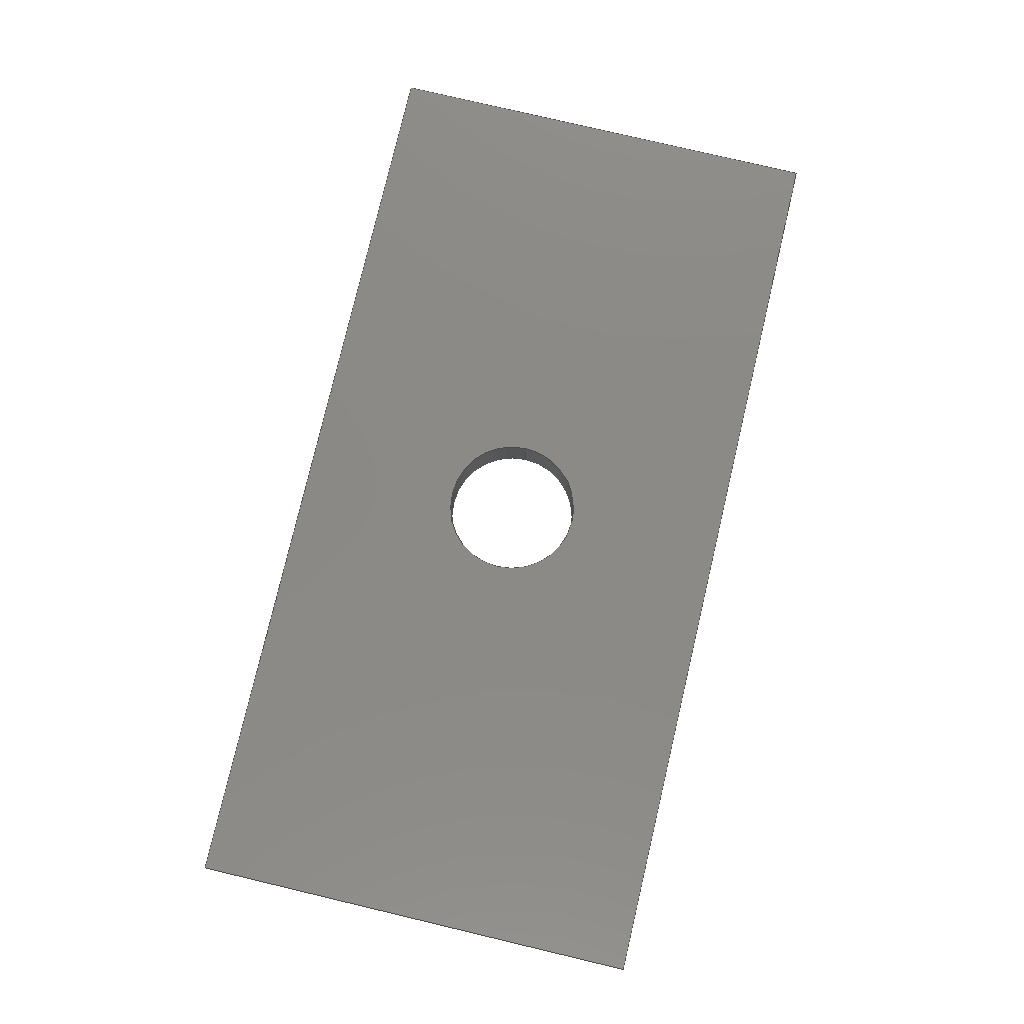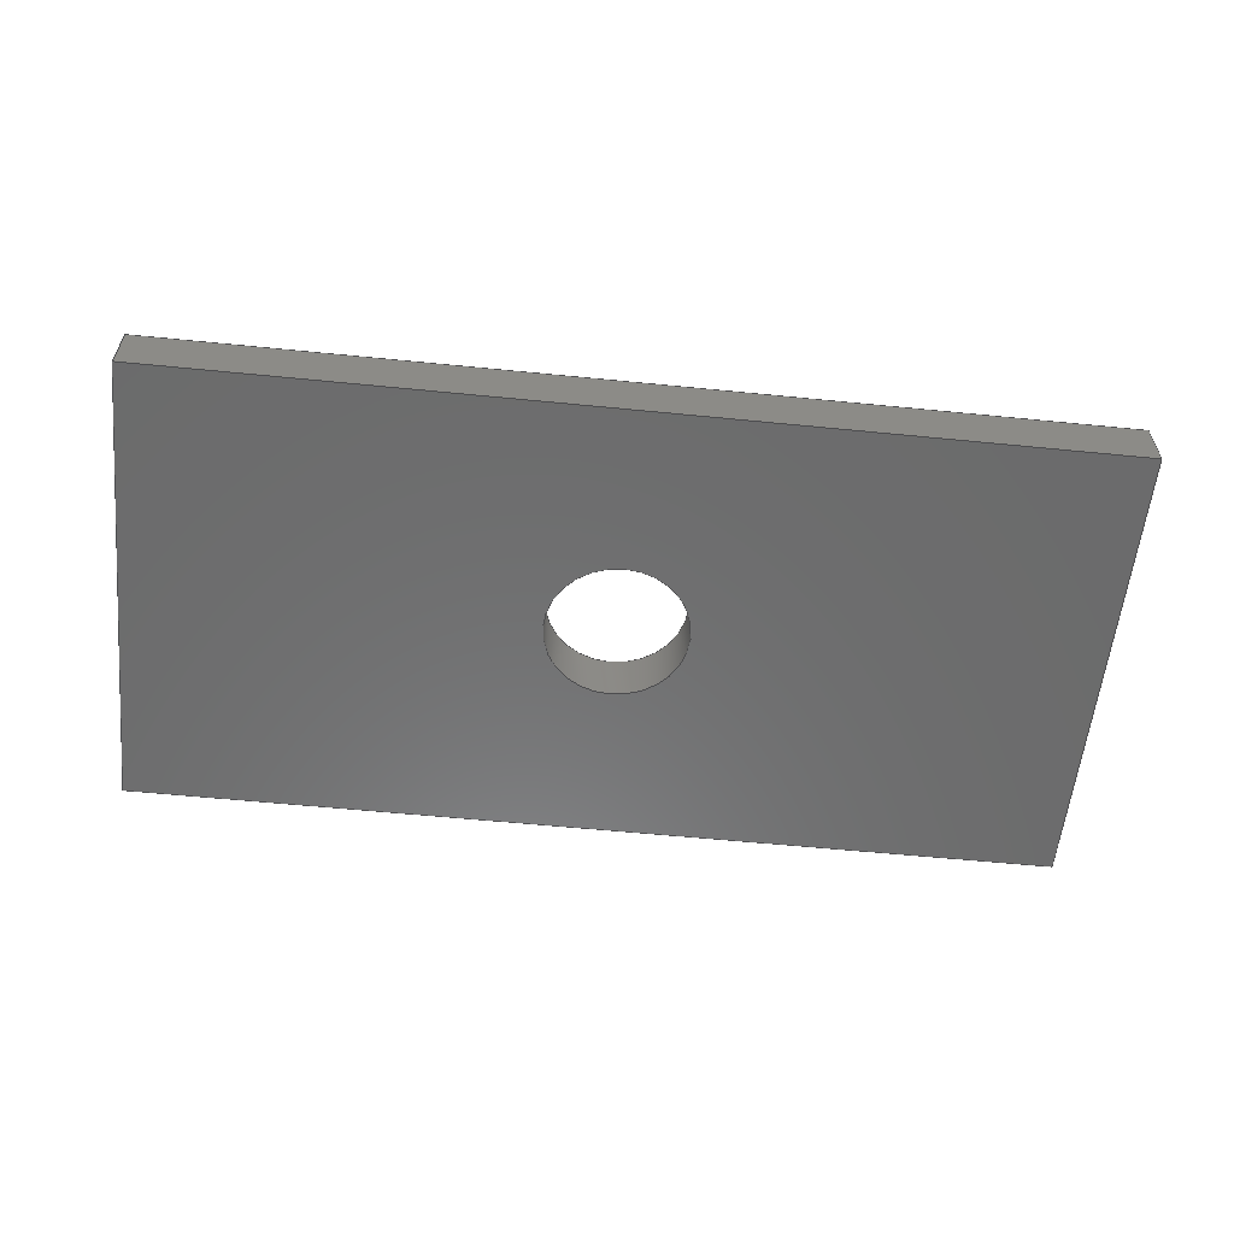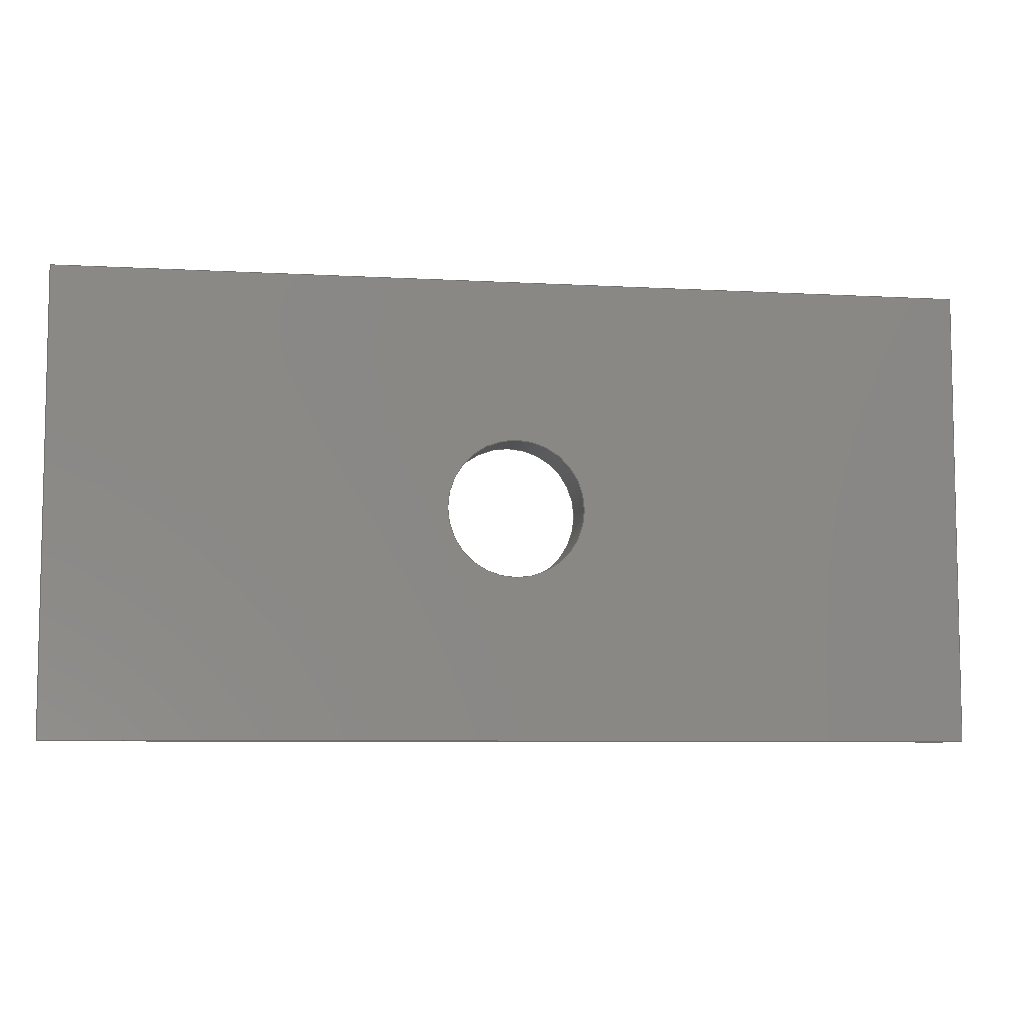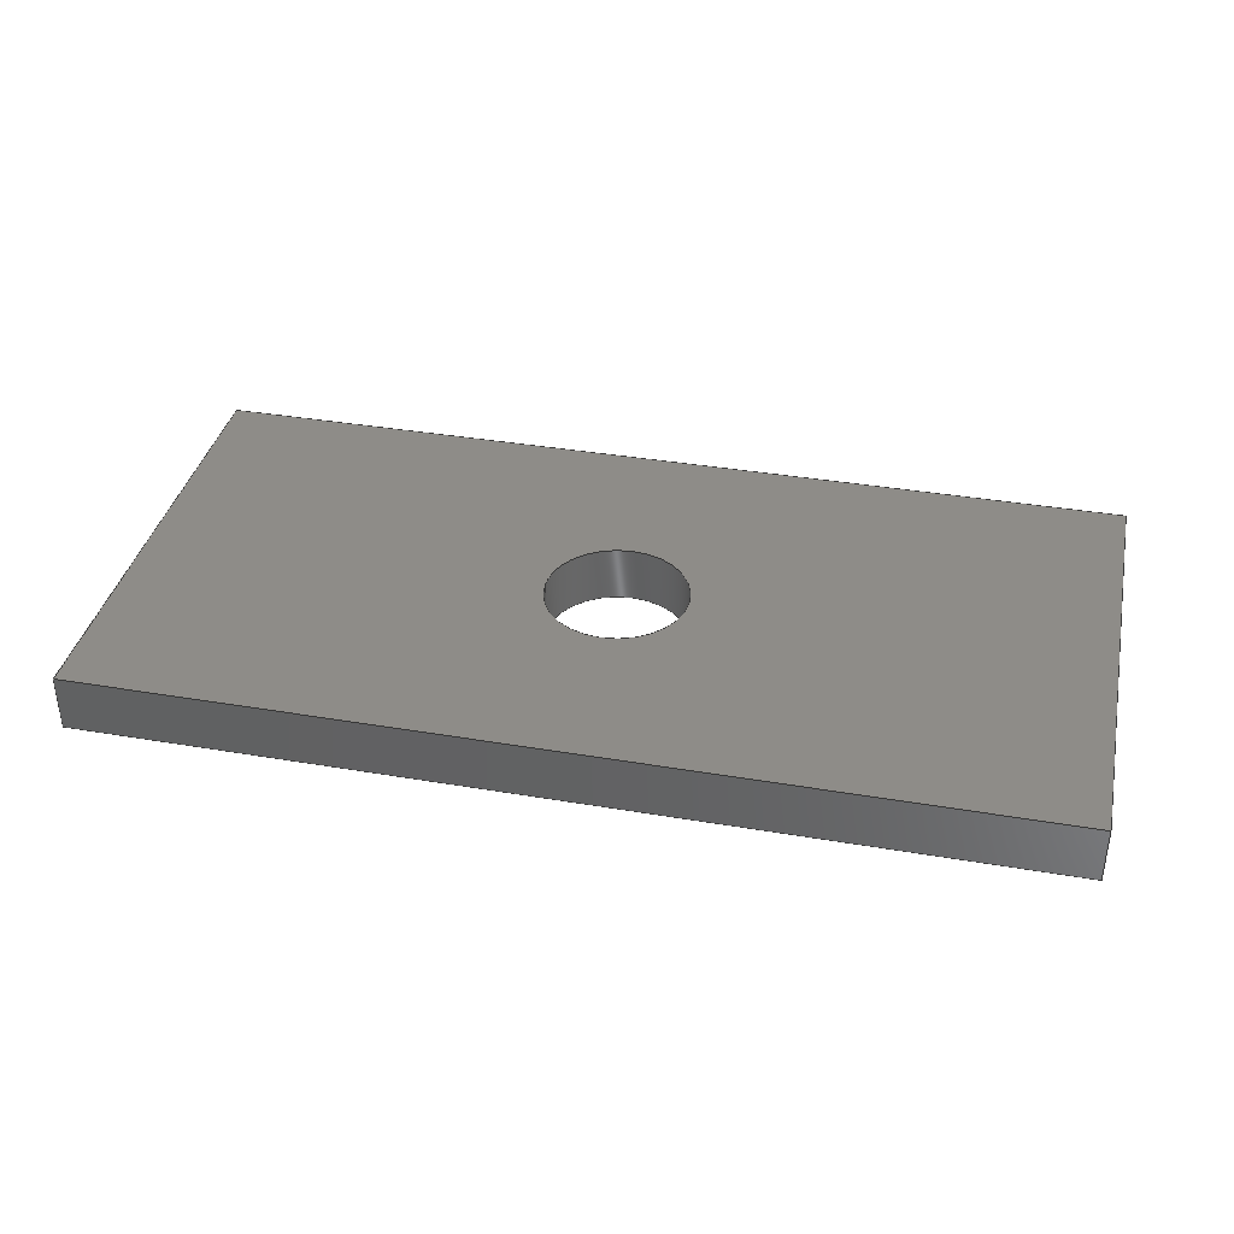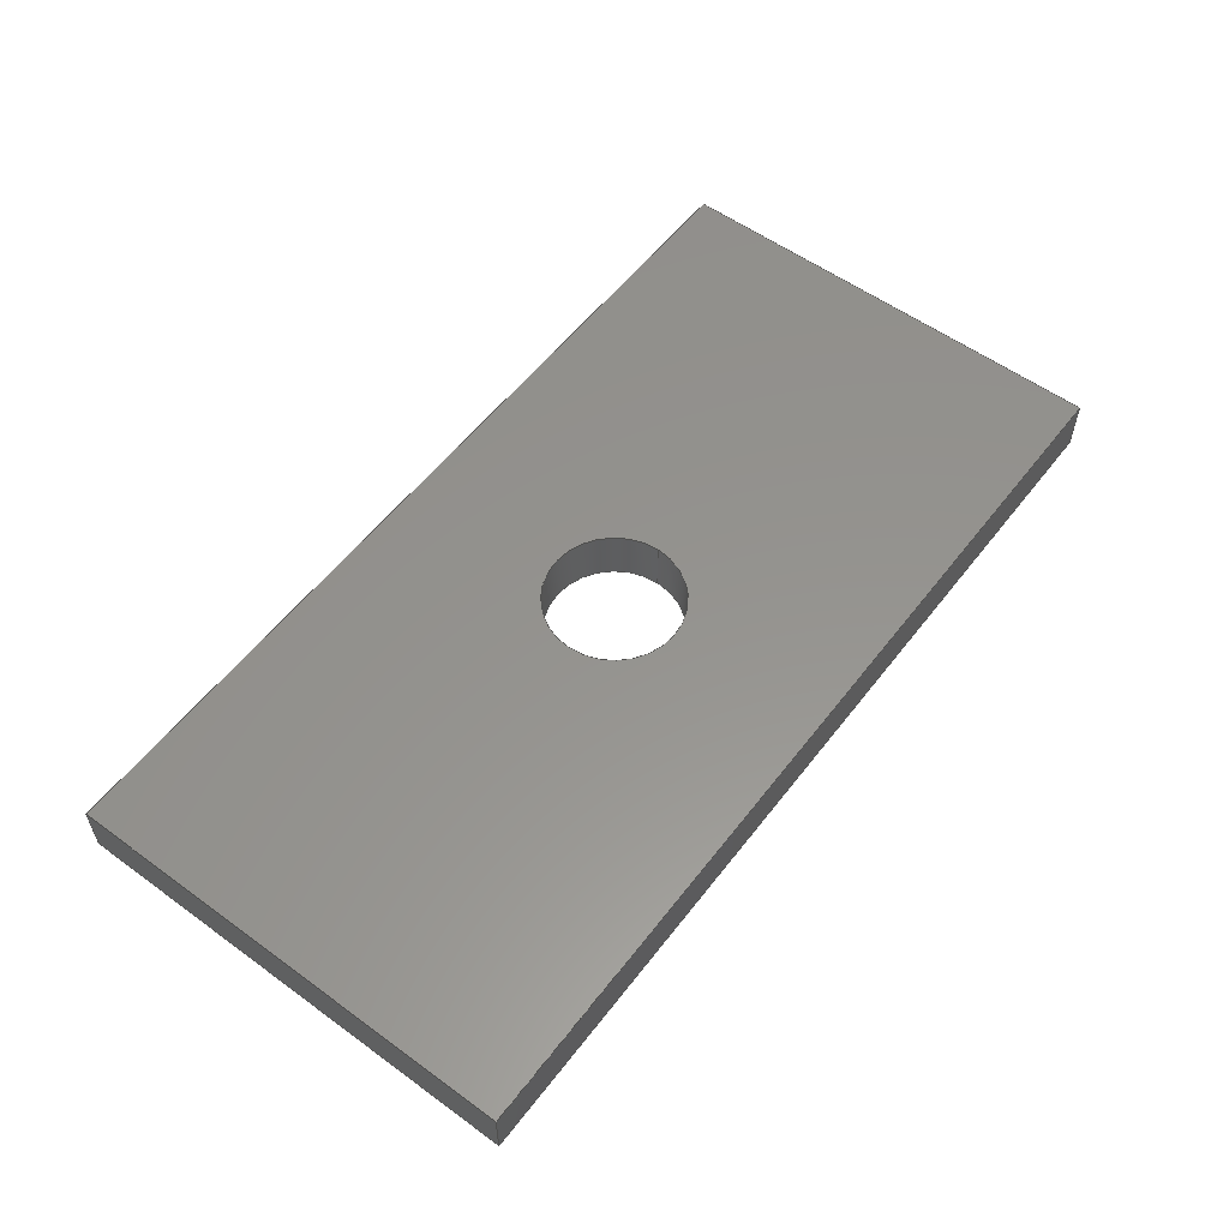
<metadata>
{"format":"step","ext":"stp","renderer":"f3d","projection":"perspective","resolution":1024,"background":"white","views":[{"elev":79.0,"azim":103.3,"up":"+Y"},{"elev":-58.1,"azim":174.1,"up":"+Y"},{"elev":-7.1,"azim":170.8,"up":"+Z"},{"elev":37.3,"azim":-167.7,"up":"+Y"},{"elev":56.5,"azim":127.2,"up":"+Y"}]}
</metadata>
<code>
ISO-10303-21;
DATA;
#1=MECHANICAL_DESIGN_GEOMETRIC_PRESENTATION_REPRESENTATION(' ',(#7),#6);
#2=PRODUCT_DEFINITION_CONTEXT('',#8,'design');
#3=APPLICATION_PROTOCOL_DEFINITION('INTERNATIONAL STANDARD','automotive_design',1994,#8);
#4=PRODUCT_CATEGORY_RELATIONSHIP('NONE','NONE',#9,#10);
#5=SHAPE_DEFINITION_REPRESENTATION(#11,#12);
#6= (GEOMETRIC_REPRESENTATION_CONTEXT(3)GLOBAL_UNCERTAINTY_ASSIGNED_CONTEXT((#13))GLOBAL_UNIT_ASSIGNED_CONTEXT((#14,#15,#16))REPRESENTATION_CONTEXT('NONE','WORKSPACE'));
#7=STYLED_ITEM('',(#17),#18);
#8=APPLICATION_CONTEXT(' ');
#9=PRODUCT_CATEGORY('part','NONE');
#10=PRODUCT_RELATED_PRODUCT_CATEGORY('detail',' ',(#19));
#11=PRODUCT_DEFINITION_SHAPE('NONE','NONE',#20);
#12=ADVANCED_BREP_SHAPE_REPRESENTATION('S\X2\00F3\X0\lido',(#18,#21),#6);
#13=UNCERTAINTY_MEASURE_WITH_UNIT(LENGTH_MEASURE(1e-08),#14,'','');
#14= (CONVERSION_BASED_UNIT('METRE',#22)LENGTH_UNIT()NAMED_UNIT(#23));
#15= (NAMED_UNIT(#24)PLANE_ANGLE_UNIT()SI_UNIT($,.RADIAN.));
#16= (NAMED_UNIT(#24)SOLID_ANGLE_UNIT()SI_UNIT($,.STERADIAN.));
#17=PRESENTATION_STYLE_ASSIGNMENT((#25));
#18=MANIFOLD_SOLID_BREP('S\X2\00F3\X0\lido',#26);
#19=PRODUCT('S\X2\00F3\X0\lido','','PART--DESC',(#27));
#20=PRODUCT_DEFINITION('','NONE',#28,#2);
#21=AXIS2_PLACEMENT_3D('',#29,#30,#31);
#22=LENGTH_MEASURE_WITH_UNIT(LENGTH_MEASURE(1),#32);
#23=DIMENSIONAL_EXPONENTS(1,0,0,0,0,0,0);
#24=DIMENSIONAL_EXPONENTS(0,0,0,0,0,0,0);
#25=SURFACE_STYLE_USAGE(.BOTH.,#33);
#26=CLOSED_SHELL('',(#34,#35,#36,#37,#38,#39,#40,#41));
#27=PRODUCT_CONTEXT('',#8,'mechanical');
#28=PRODUCT_DEFINITION_FORMATION_WITH_SPECIFIED_SOURCE(' ','NONE',#19,.NOT_KNOWN.);
#29=CARTESIAN_POINT('',(0,0,0));
#30=DIRECTION('',(0,0,1));
#31=DIRECTION('',(1,0,0));
#32= (NAMED_UNIT(#23)LENGTH_UNIT()SI_UNIT($,.METRE.));
#33=SURFACE_SIDE_STYLE('',(#42));
#34=ADVANCED_FACE('0:488',(#43),#44,.F.);
#35=ADVANCED_FACE('0:476',(#45),#46,.T.);
#36=ADVANCED_FACE('0:479',(#47),#48,.T.);
#37=ADVANCED_FACE('0:482',(#49),#50,.T.);
#38=ADVANCED_FACE('0:485',(#51),#52,.T.);
#39=ADVANCED_FACE('0:488',(#53),#54,.F.);
#40=ADVANCED_FACE('0:491',(#55,#56),#57,.T.);
#41=ADVANCED_FACE('0:494',(#58,#59),#60,.F.);
#42=SURFACE_STYLE_FILL_AREA(#61);
#43=FACE_OUTER_BOUND('',#62,.T.);
#44=CYLINDRICAL_SURFACE('',#63,0.0075);
#45=FACE_OUTER_BOUND('',#64,.T.);
#46=PLANE('',#65);
#47=FACE_OUTER_BOUND('',#66,.T.);
#48=PLANE('',#67);
#49=FACE_OUTER_BOUND('',#68,.T.);
#50=PLANE('',#69);
#51=FACE_OUTER_BOUND('',#70,.T.);
#52=PLANE('',#71);
#53=FACE_OUTER_BOUND('',#72,.T.);
#54=CYLINDRICAL_SURFACE('',#73,0.0075);
#55=FACE_BOUND('',#74,.T.);
#56=FACE_OUTER_BOUND('',#75,.T.);
#57=PLANE('',#76);
#58=FACE_BOUND('',#77,.T.);
#59=FACE_OUTER_BOUND('',#78,.T.);
#60=PLANE('',#79);
#61=FILL_AREA_STYLE('',(#80));
#62=EDGE_LOOP('',(#81,#82,#83,#84));
#63=AXIS2_PLACEMENT_3D('',#85,#86,#87);
#64=EDGE_LOOP('',(#88,#89,#90,#91));
#65=AXIS2_PLACEMENT_3D('',#92,#93,#94);
#66=EDGE_LOOP('',(#95,#96,#97,#98));
#67=AXIS2_PLACEMENT_3D('',#99,#100,#101);
#68=EDGE_LOOP('',(#102,#103,#104,#105));
#69=AXIS2_PLACEMENT_3D('',#106,#107,#108);
#70=EDGE_LOOP('',(#109,#110,#111,#112));
#71=AXIS2_PLACEMENT_3D('',#113,#114,#115);
#72=EDGE_LOOP('',(#116,#117,#118,#119));
#73=AXIS2_PLACEMENT_3D('',#120,#121,#122);
#74=EDGE_LOOP('',(#123,#124));
#75=EDGE_LOOP('',(#125,#126,#127,#128));
#76=AXIS2_PLACEMENT_3D('',#129,#130,#131);
#77=EDGE_LOOP('',(#132,#133));
#78=EDGE_LOOP('',(#134,#135,#136,#137));
#79=AXIS2_PLACEMENT_3D('',#138,#139,#140);
#80=FILL_AREA_STYLE_COLOUR('',#141);
#81=ORIENTED_EDGE('',*,*,#142,.F.);
#82=ORIENTED_EDGE('',*,*,#143,.T.);
#83=ORIENTED_EDGE('',*,*,#144,.F.);
#84=ORIENTED_EDGE('',*,*,#145,.T.);
#85=CARTESIAN_POINT('',(0.05,0,0.025));
#86=DIRECTION('',(0,1,0));
#87=DIRECTION('',(-1,0,0));
#88=ORIENTED_EDGE('',*,*,#146,.T.);
#89=ORIENTED_EDGE('',*,*,#147,.F.);
#90=ORIENTED_EDGE('',*,*,#148,.T.);
#91=ORIENTED_EDGE('',*,*,#149,.T.);
#92=CARTESIAN_POINT('',(0.1,0,0.025));
#93=DIRECTION('',(1,-0,0));
#94=DIRECTION('',(0,0,-1));
#95=ORIENTED_EDGE('',*,*,#150,.T.);
#96=ORIENTED_EDGE('',*,*,#151,.F.);
#97=ORIENTED_EDGE('',*,*,#152,.T.);
#98=ORIENTED_EDGE('',*,*,#147,.T.);
#99=CARTESIAN_POINT('',(0.05,0,0.05));
#100=DIRECTION('',(0,0,1));
#101=DIRECTION('',(1,0,0));
#102=ORIENTED_EDGE('',*,*,#153,.T.);
#103=ORIENTED_EDGE('',*,*,#154,.F.);
#104=ORIENTED_EDGE('',*,*,#155,.T.);
#105=ORIENTED_EDGE('',*,*,#151,.T.);
#106=CARTESIAN_POINT('',(0,0,0.025));
#107=DIRECTION('',(-1,0,0));
#108=DIRECTION('',(0,0,1));
#109=ORIENTED_EDGE('',*,*,#156,.T.);
#110=ORIENTED_EDGE('',*,*,#149,.F.);
#111=ORIENTED_EDGE('',*,*,#157,.T.);
#112=ORIENTED_EDGE('',*,*,#154,.T.);
#113=CARTESIAN_POINT('',(0.05,0,0));
#114=DIRECTION('',(0,0,-1));
#115=DIRECTION('',(-1,0,0));
#116=ORIENTED_EDGE('',*,*,#142,.T.);
#117=ORIENTED_EDGE('',*,*,#158,.T.);
#118=ORIENTED_EDGE('',*,*,#144,.T.);
#119=ORIENTED_EDGE('',*,*,#159,.T.);
#120=CARTESIAN_POINT('',(0.05,0,0.025));
#121=DIRECTION('',(0,1,0));
#122=DIRECTION('',(-1,0,0));
#123=ORIENTED_EDGE('',*,*,#158,.F.);
#124=ORIENTED_EDGE('',*,*,#145,.F.);
#125=ORIENTED_EDGE('',*,*,#146,.F.);
#126=ORIENTED_EDGE('',*,*,#156,.F.);
#127=ORIENTED_EDGE('',*,*,#153,.F.);
#128=ORIENTED_EDGE('',*,*,#150,.F.);
#129=CARTESIAN_POINT('',(0,0.006,0));
#130=DIRECTION('',(0,1,0));
#131=DIRECTION('',(0,0,1));
#132=ORIENTED_EDGE('',*,*,#143,.F.);
#133=ORIENTED_EDGE('',*,*,#159,.F.);
#134=ORIENTED_EDGE('',*,*,#157,.F.);
#135=ORIENTED_EDGE('',*,*,#148,.F.);
#136=ORIENTED_EDGE('',*,*,#152,.F.);
#137=ORIENTED_EDGE('',*,*,#155,.F.);
#138=CARTESIAN_POINT('',(0,0,0));
#139=DIRECTION('',(0,1,0));
#140=DIRECTION('',(0,0,1));
#141=COLOUR_RGB('',0.5608,0.6863,0.5608);
#142=EDGE_CURVE('',#160,#161,#162,.T.);
#143=EDGE_CURVE('0:536',#160,#163,#164,.T.);
#144=EDGE_CURVE('',#165,#163,#166,.T.);
#145=EDGE_CURVE('0:533',#165,#161,#167,.T.);
#146=EDGE_CURVE('0:497',#168,#169,#170,.T.);
#147=EDGE_CURVE('0:500',#171,#169,#172,.T.);
#148=EDGE_CURVE('0:503',#171,#173,#174,.T.);
#149=EDGE_CURVE('0:506',#173,#168,#175,.T.);
#150=EDGE_CURVE('0:509',#169,#176,#177,.T.);
#151=EDGE_CURVE('0:512',#178,#176,#179,.T.);
#152=EDGE_CURVE('0:515',#178,#171,#180,.T.);
#153=EDGE_CURVE('0:518',#176,#181,#182,.T.);
#154=EDGE_CURVE('0:521',#183,#181,#184,.T.);
#155=EDGE_CURVE('0:524',#183,#178,#185,.T.);
#156=EDGE_CURVE('0:527',#181,#168,#186,.T.);
#157=EDGE_CURVE('0:530',#173,#183,#187,.T.);
#158=EDGE_CURVE('0:533',#161,#165,#188,.T.);
#159=EDGE_CURVE('0:536',#163,#160,#189,.T.);
#160=VERTEX_POINT('',#190);
#161=VERTEX_POINT('',#191);
#162=LINE('',#192,#193);
#163=VERTEX_POINT('',#194);
#164=CIRCLE('',#195,0.0075);
#165=VERTEX_POINT('',#196);
#166=LINE('',#197,#198);
#167=CIRCLE('',#199,0.0075);
#168=VERTEX_POINT('',#200);
#169=VERTEX_POINT('',#201);
#170=LINE('',#202,#203);
#171=VERTEX_POINT('',#204);
#172=LINE('',#205,#206);
#173=VERTEX_POINT('',#207);
#174=LINE('',#208,#209);
#175=LINE('',#210,#211);
#176=VERTEX_POINT('',#212);
#177=LINE('',#213,#214);
#178=VERTEX_POINT('',#215);
#179=LINE('',#216,#217);
#180=LINE('',#218,#219);
#181=VERTEX_POINT('',#220);
#182=LINE('',#221,#222);
#183=VERTEX_POINT('',#223);
#184=LINE('',#224,#225);
#185=LINE('',#226,#227);
#186=LINE('',#228,#229);
#187=LINE('',#230,#231);
#188=CIRCLE('',#232,0.0075);
#189=CIRCLE('',#233,0.0075);
#190=CARTESIAN_POINT('',(0.0425,0,0.025));
#191=CARTESIAN_POINT('',(0.0425,0.006,0.025));
#192=CARTESIAN_POINT('',(0.0425,0,0.025));
#193=VECTOR('',#234,1);
#194=CARTESIAN_POINT('',(0.0575,0,0.025));
#195=AXIS2_PLACEMENT_3D('',#235,#236,#237);
#196=CARTESIAN_POINT('',(0.0575,0.006,0.025));
#197=CARTESIAN_POINT('',(0.0575,0,0.025));
#198=VECTOR('',#238,1);
#199=AXIS2_PLACEMENT_3D('',#239,#240,#241);
#200=CARTESIAN_POINT('',(0.1,0.006,0));
#201=CARTESIAN_POINT('',(0.1,0.006,0.05));
#202=CARTESIAN_POINT('',(0.1,0.006,0.05));
#203=VECTOR('',#242,1);
#204=CARTESIAN_POINT('',(0.1,0,0.05));
#205=CARTESIAN_POINT('',(0.1,0,0.05));
#206=VECTOR('',#243,1);
#207=CARTESIAN_POINT('',(0.1,0,0));
#208=CARTESIAN_POINT('',(0.1,0,0.05));
#209=VECTOR('',#244,1);
#210=CARTESIAN_POINT('',(0.1,0,0));
#211=VECTOR('',#245,1);
#212=CARTESIAN_POINT('',(0,0.006,0.05));
#213=CARTESIAN_POINT('',(0,0.006,0.05));
#214=VECTOR('',#246,1);
#215=CARTESIAN_POINT('',(0,0,0.05));
#216=CARTESIAN_POINT('',(0,0,0.05));
#217=VECTOR('',#247,1);
#218=CARTESIAN_POINT('',(0,0,0.05));
#219=VECTOR('',#248,1);
#220=CARTESIAN_POINT('',(0,0.006,0));
#221=CARTESIAN_POINT('',(0,0.006,0));
#222=VECTOR('',#249,1);
#223=CARTESIAN_POINT('',(0,0,0));
#224=CARTESIAN_POINT('',(0,0,0));
#225=VECTOR('',#250,1);
#226=CARTESIAN_POINT('',(0,0,0));
#227=VECTOR('',#251,1);
#228=CARTESIAN_POINT('',(0.1,0.006,0));
#229=VECTOR('',#252,1);
#230=CARTESIAN_POINT('',(0.1,0,0));
#231=VECTOR('',#253,1);
#232=AXIS2_PLACEMENT_3D('',#254,#255,#256);
#233=AXIS2_PLACEMENT_3D('',#257,#258,#259);
#234=DIRECTION('',(0,1,-0));
#235=CARTESIAN_POINT('',(0.05,0,0.025));
#236=DIRECTION('',(-0,-1,-0));
#237=DIRECTION('',(-1,0,0));
#238=DIRECTION('',(0,-1,0));
#239=CARTESIAN_POINT('',(0.05,0.006,0.025));
#240=DIRECTION('',(0,1,0));
#241=DIRECTION('',(-1,0,0));
#242=DIRECTION('',(0,0,1));
#243=DIRECTION('',(0,1,0));
#244=DIRECTION('',(0,0,-1));
#245=DIRECTION('',(0,1,0));
#246=DIRECTION('',(-1,-0,-0));
#247=DIRECTION('',(0,1,0));
#248=DIRECTION('',(1,0,0));
#249=DIRECTION('',(-0,-0,-1));
#250=DIRECTION('',(0,1,0));
#251=DIRECTION('',(0,0,1));
#252=DIRECTION('',(1,0,0));
#253=DIRECTION('',(-1,0,0));
#254=CARTESIAN_POINT('',(0.05,0.006,0.025));
#255=DIRECTION('',(0,1,0));
#256=DIRECTION('',(-1,0,0));
#257=CARTESIAN_POINT('',(0.05,0,0.025));
#258=DIRECTION('',(-0,-1,-0));
#259=DIRECTION('',(-1,0,0));
#260=PRESENTATION_LAYER_ASSIGNMENT('9','Camada0',(#18));
ENDSEC;
END-ISO-10303-21;

</code>
